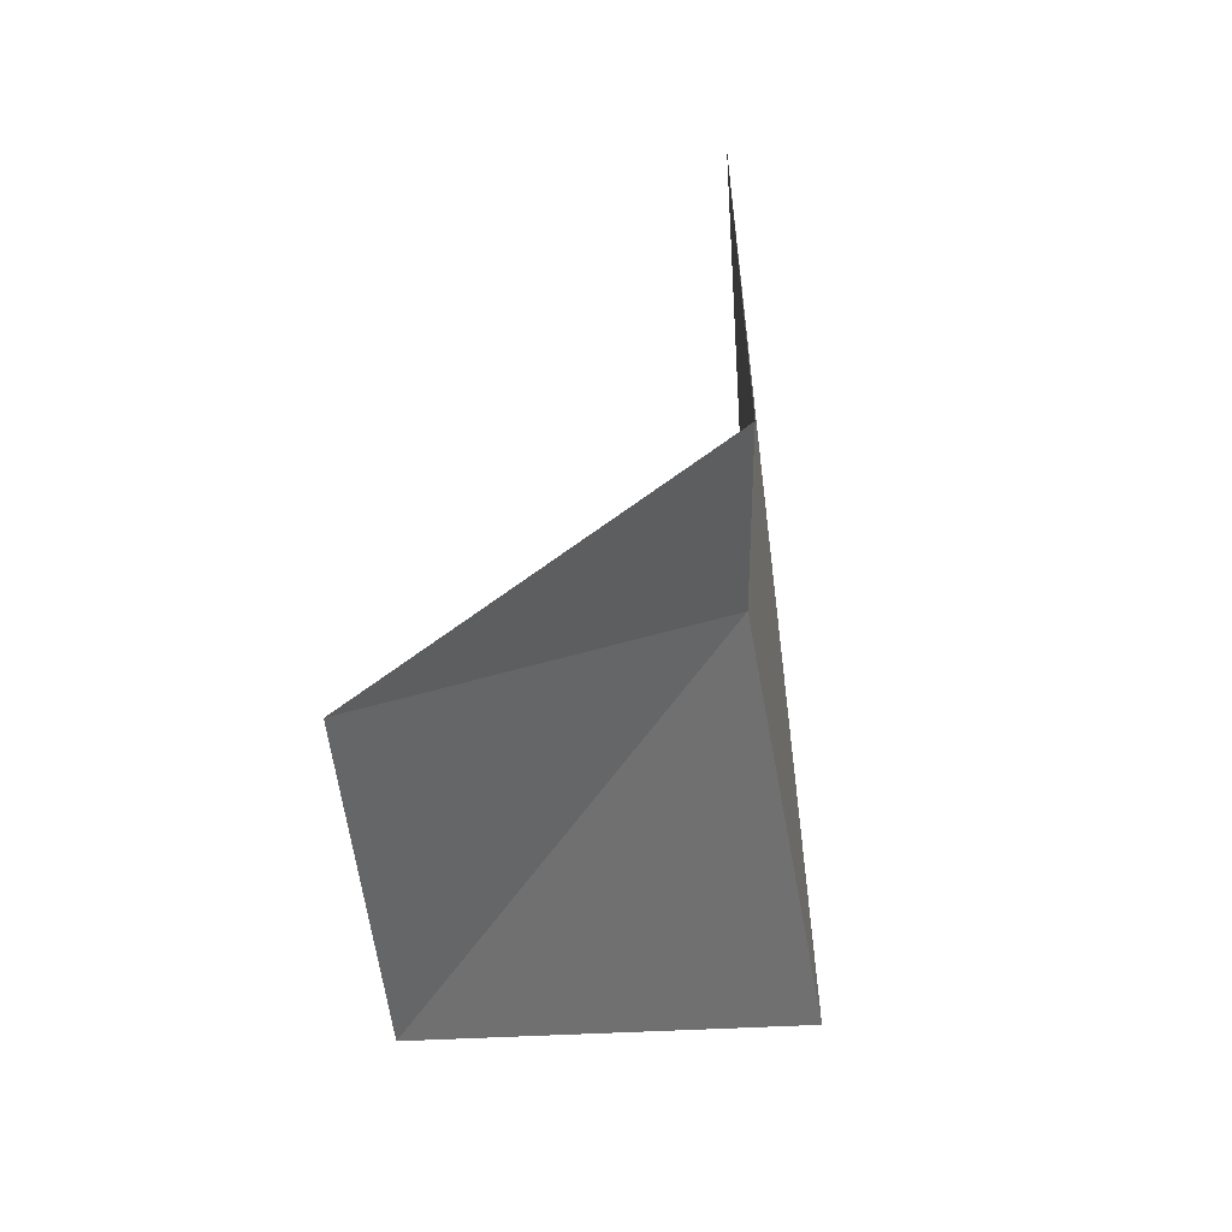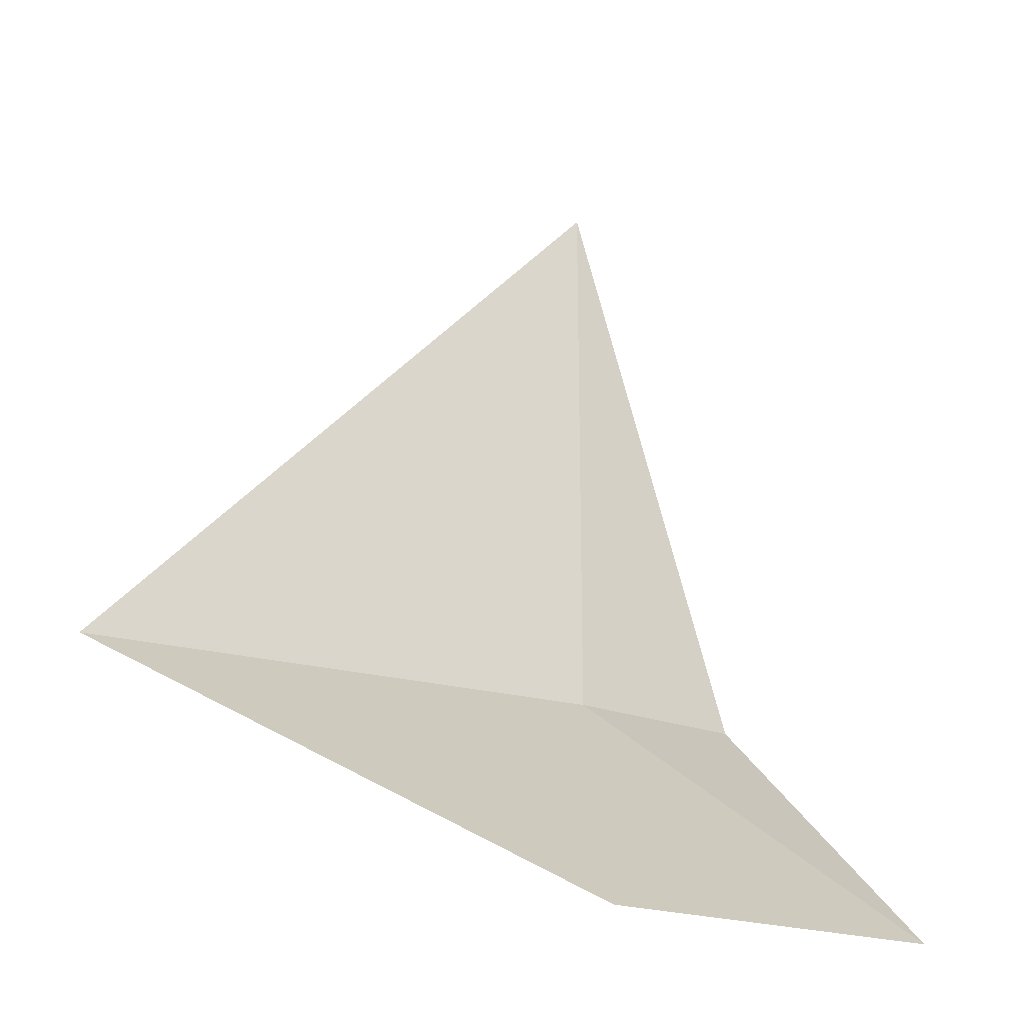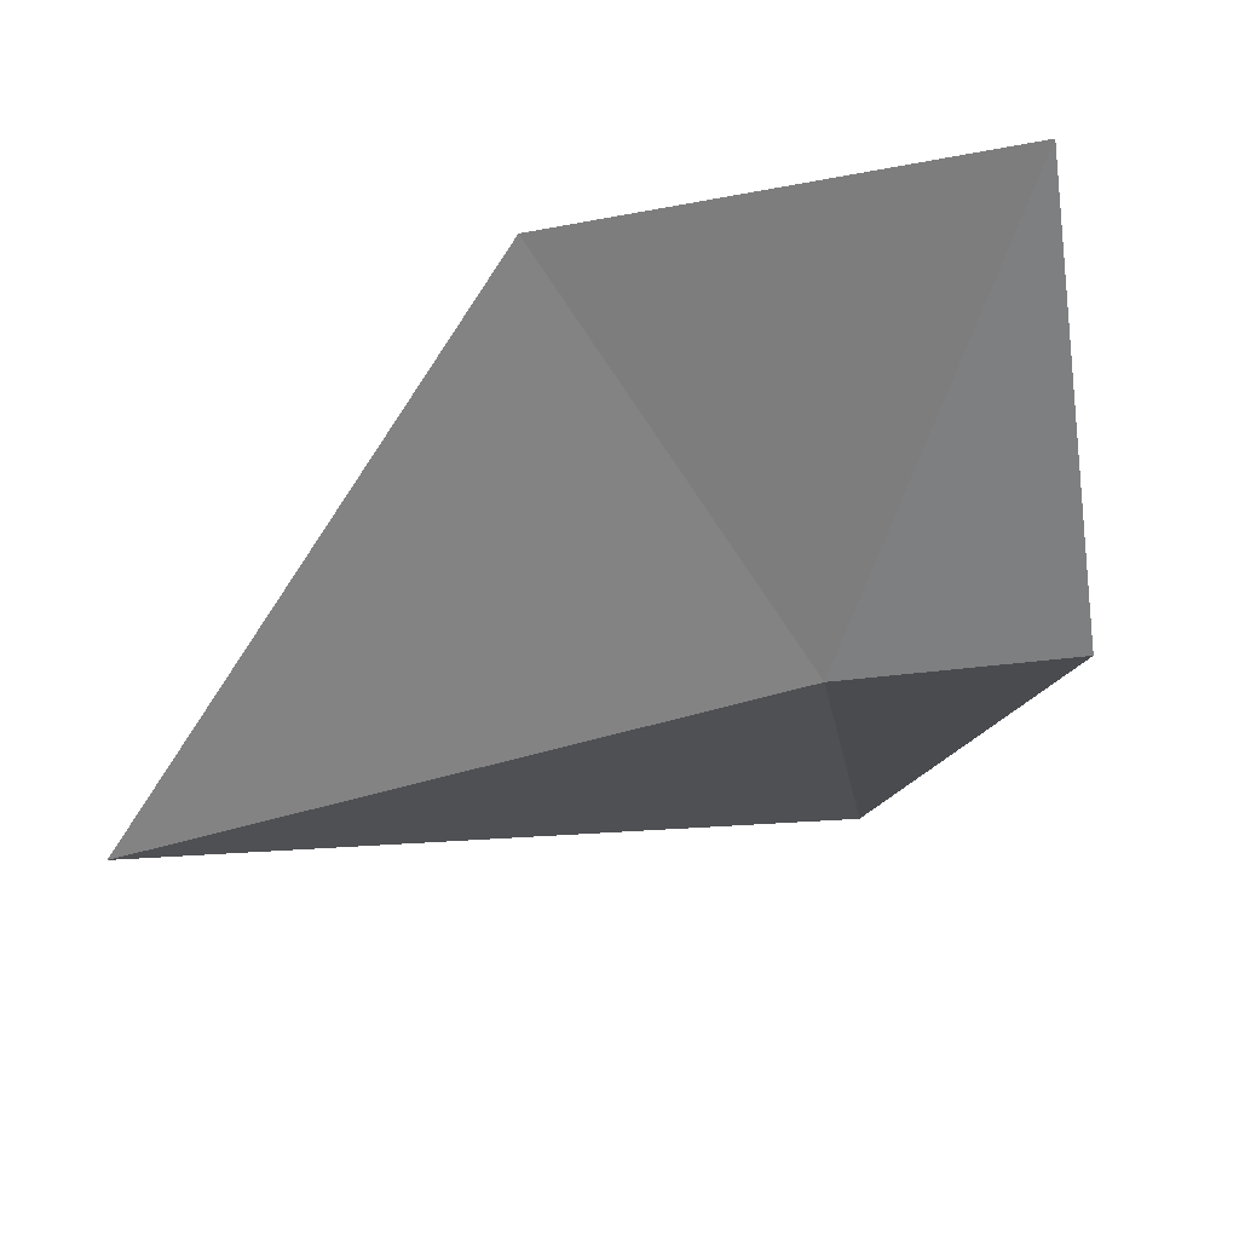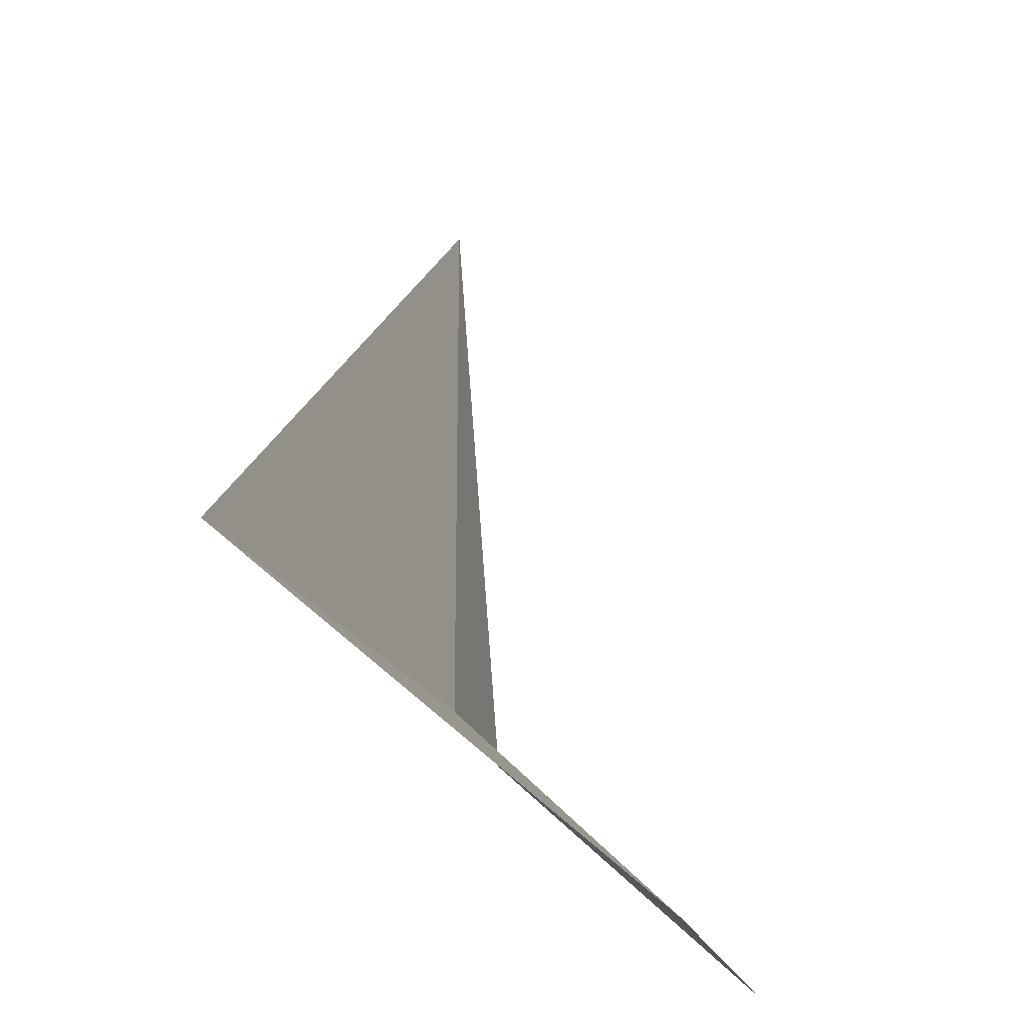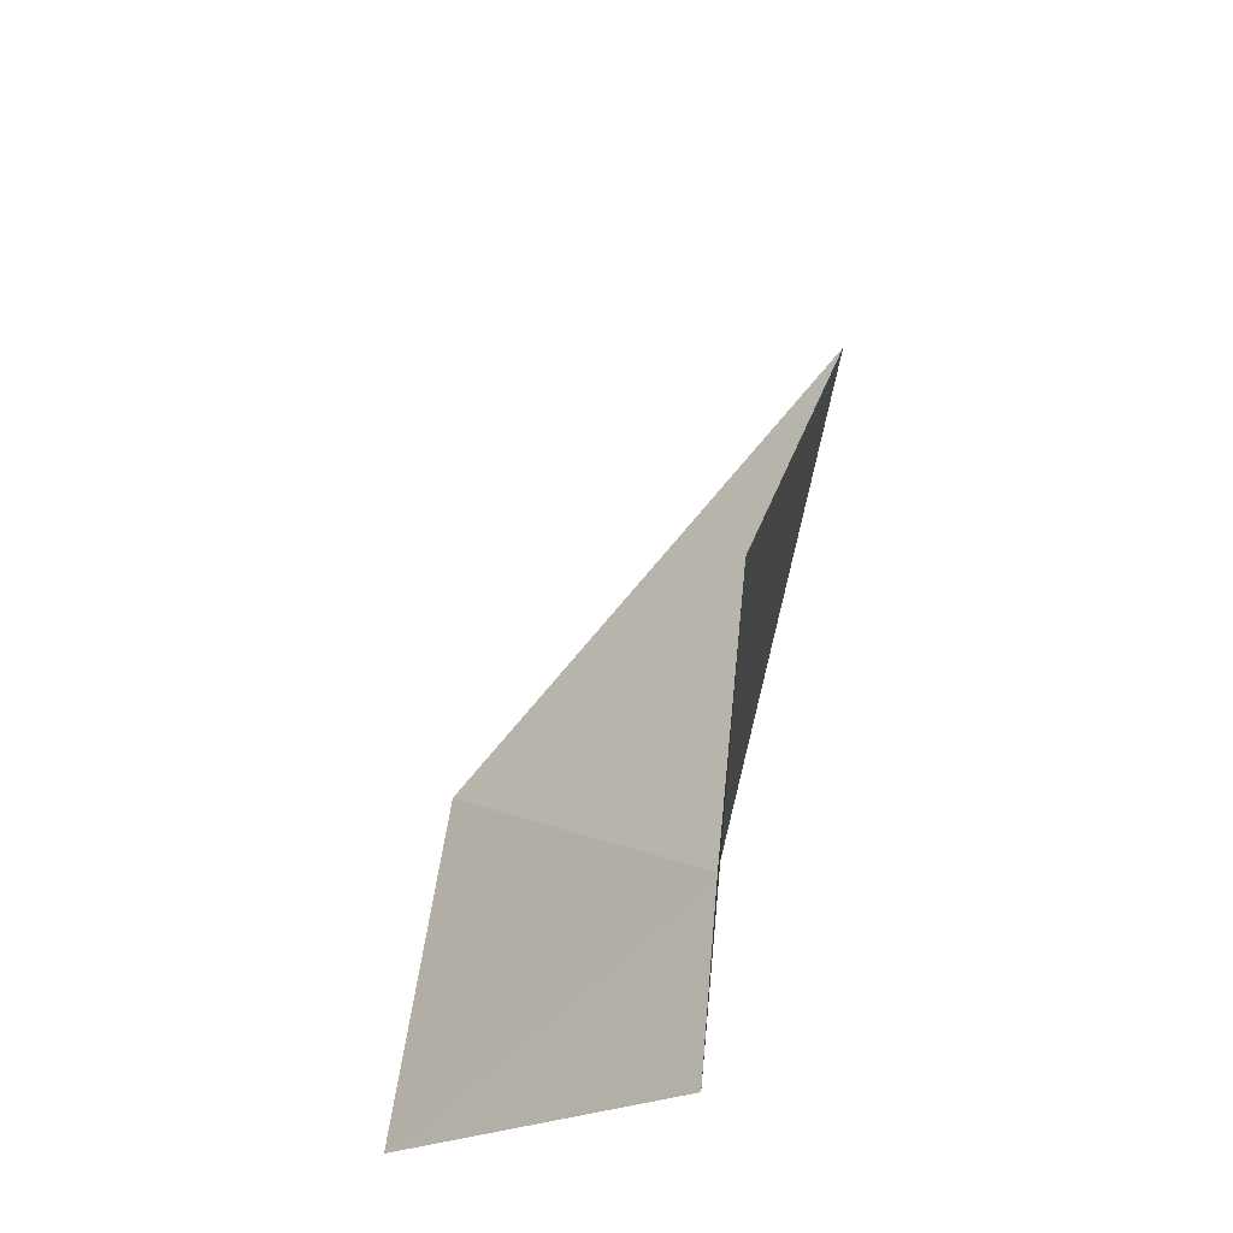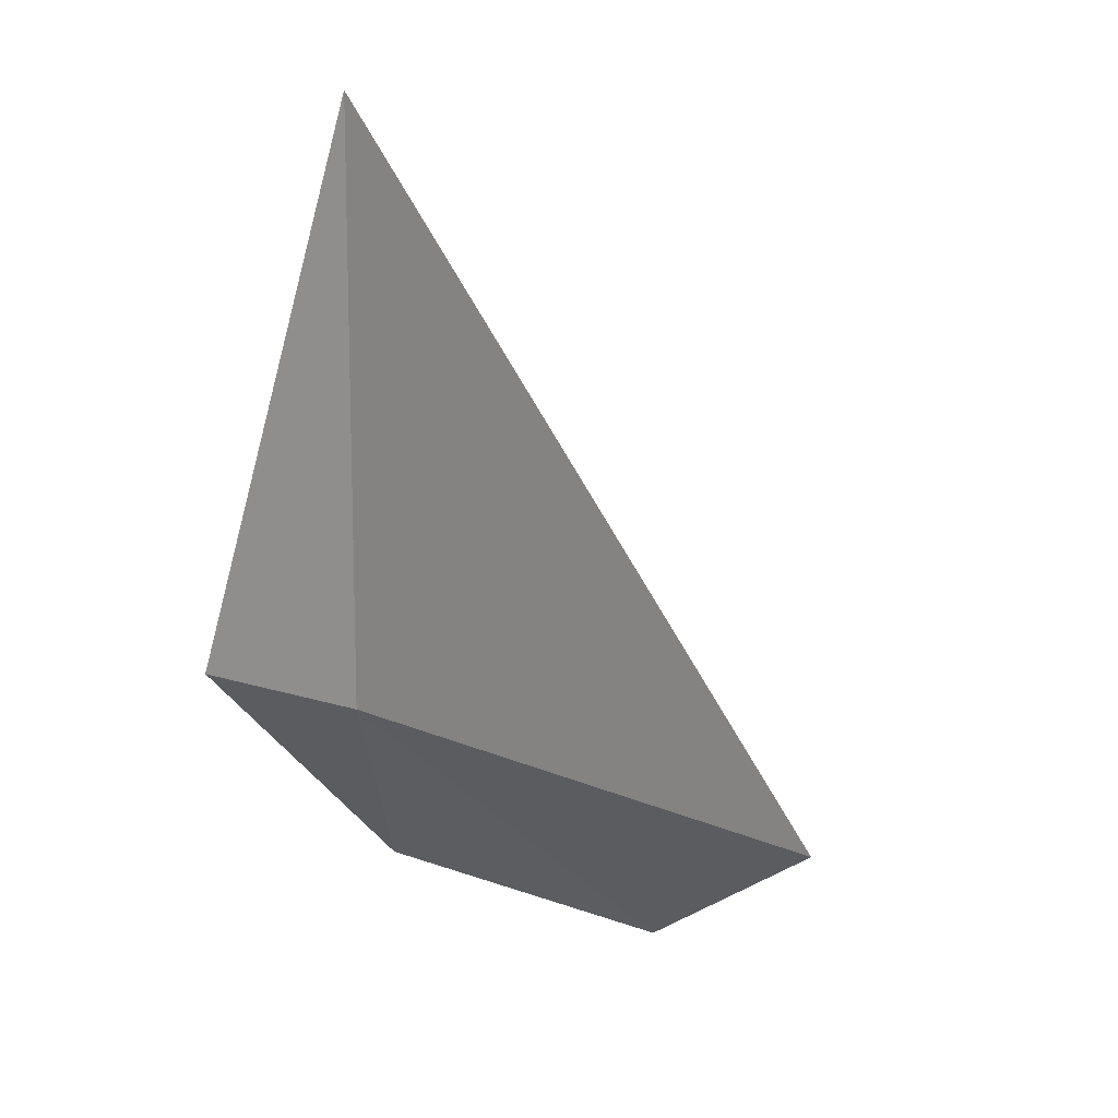
<metadata>
{"format":"obj","ext":"obj","renderer":"f3d","projection":"perspective","resolution":1024,"background":"white","views":[{"elev":-43.5,"azim":-93.7,"up":"+Z"},{"elev":-21.4,"azim":140.9,"up":"+Z"},{"elev":-13.9,"azim":-172.8,"up":"+Y"},{"elev":-24.0,"azim":99.3,"up":"+Z"},{"elev":63.2,"azim":-89.2,"up":"+Z"},{"elev":14.5,"azim":31.5,"up":"+Z"}]}
</metadata>
<code>
v 0.8689 5.937 30.14
v 1.762 5.736 30.14
v 0.8702 5.937 31.1
v 0.5435 5.96 30.14
v 1.176 6.355 29.67
v 0.5807 6.436 29.67
f 1 3 4
f 1 2 3
f 1 5 2
f 1 6 5
f 1 4 6

</code>
